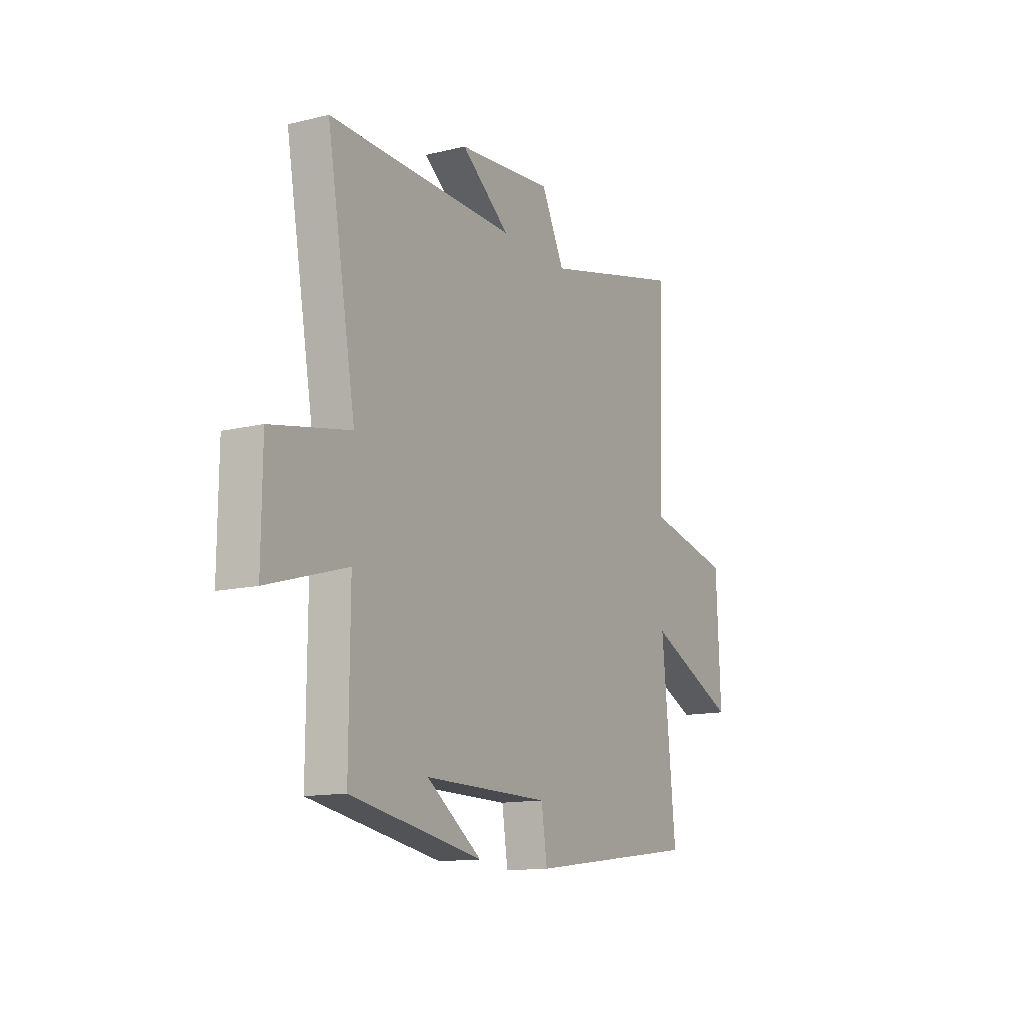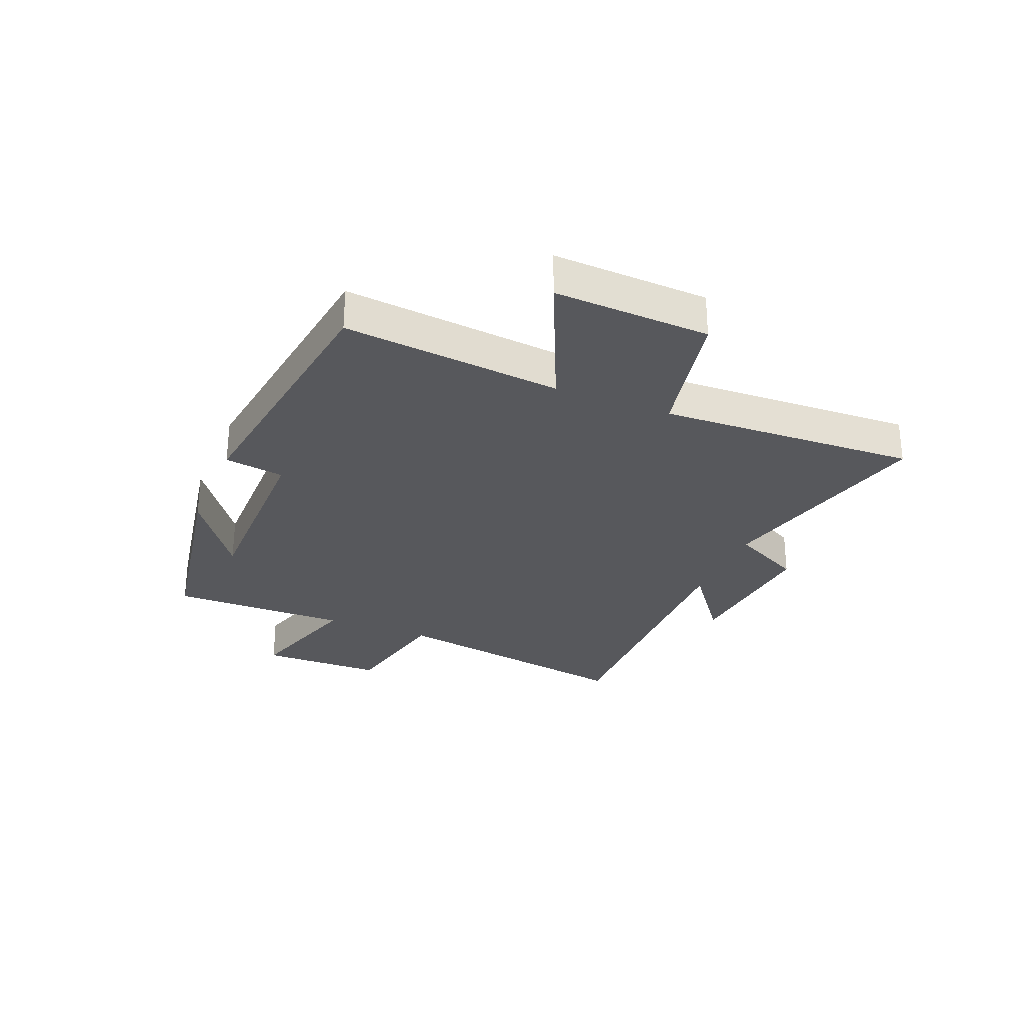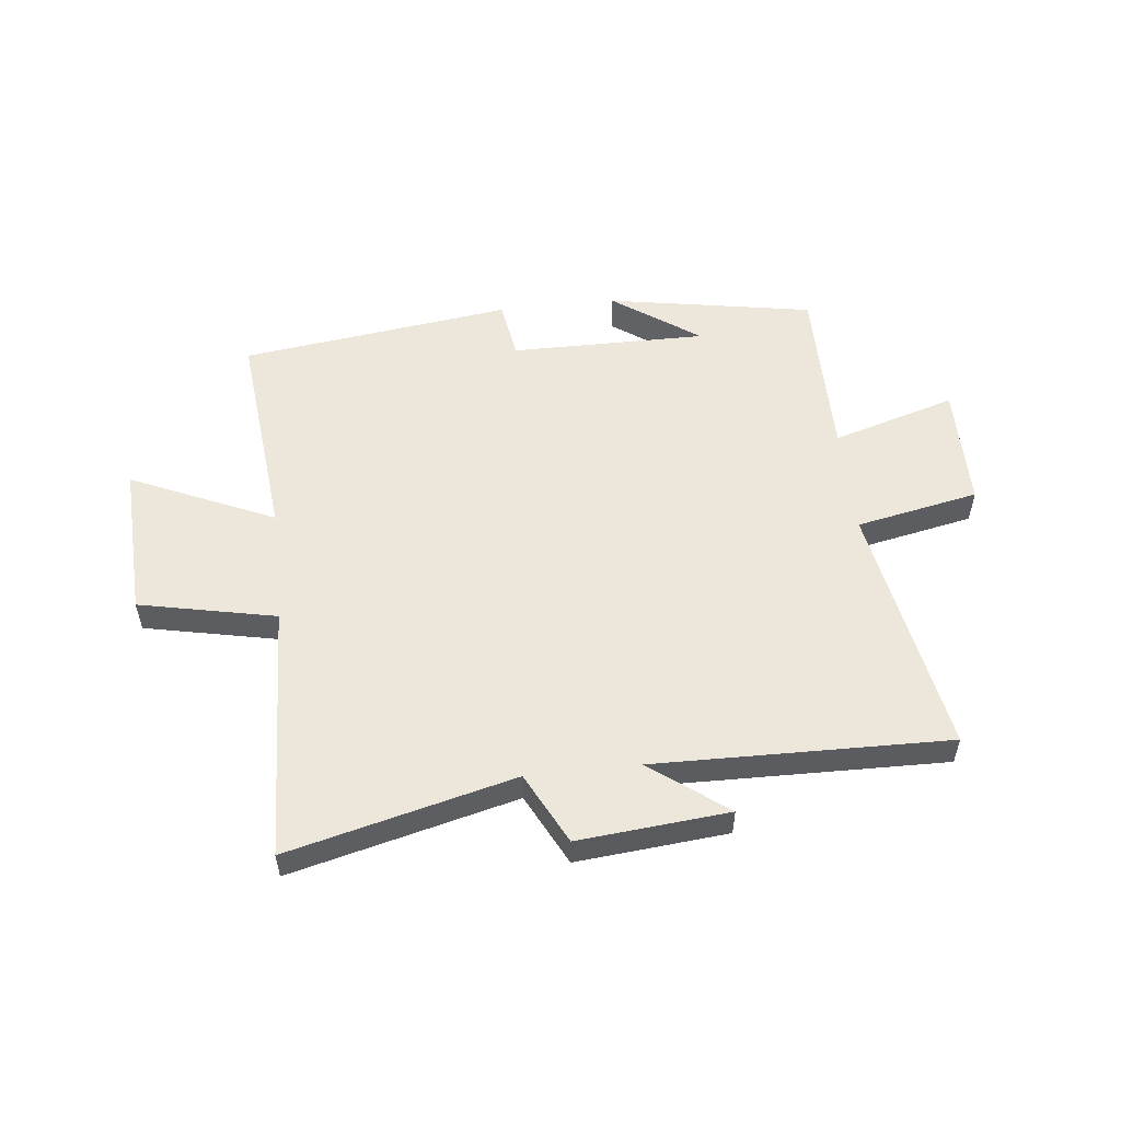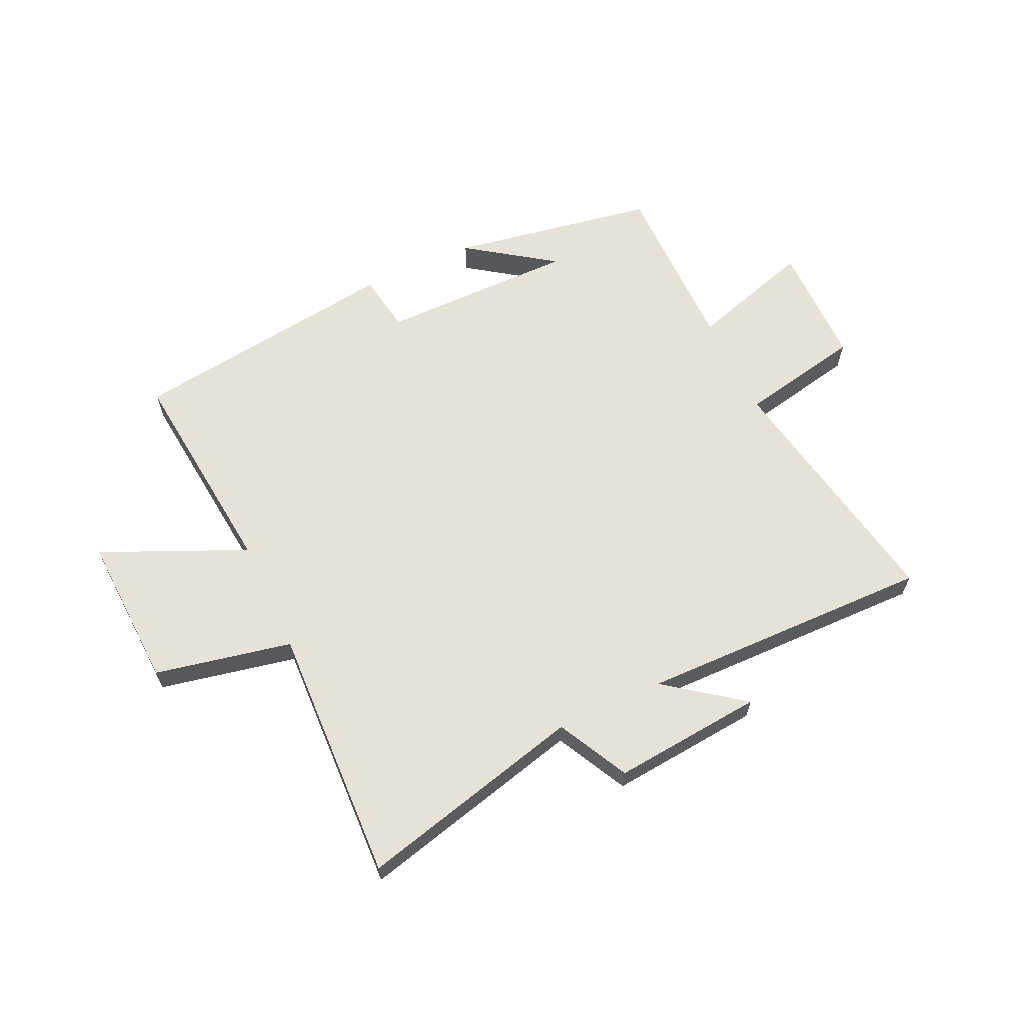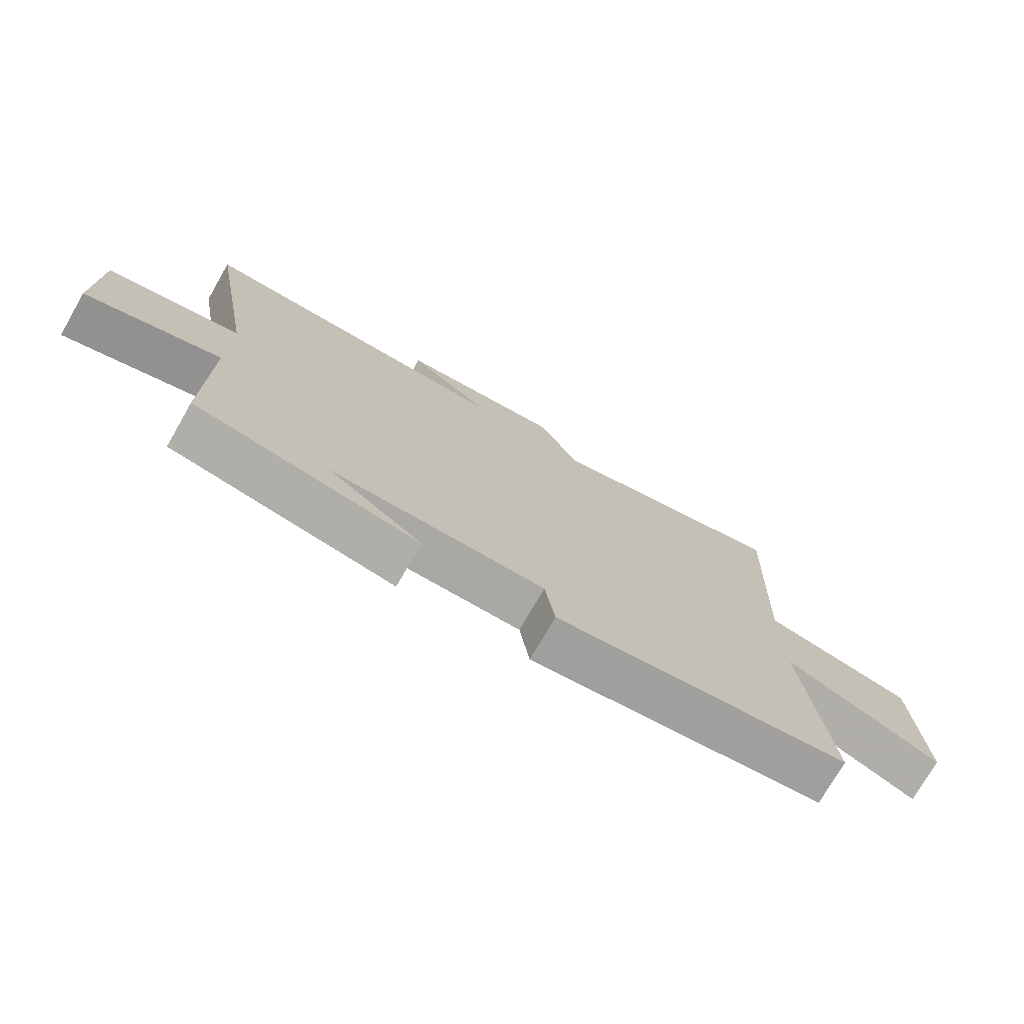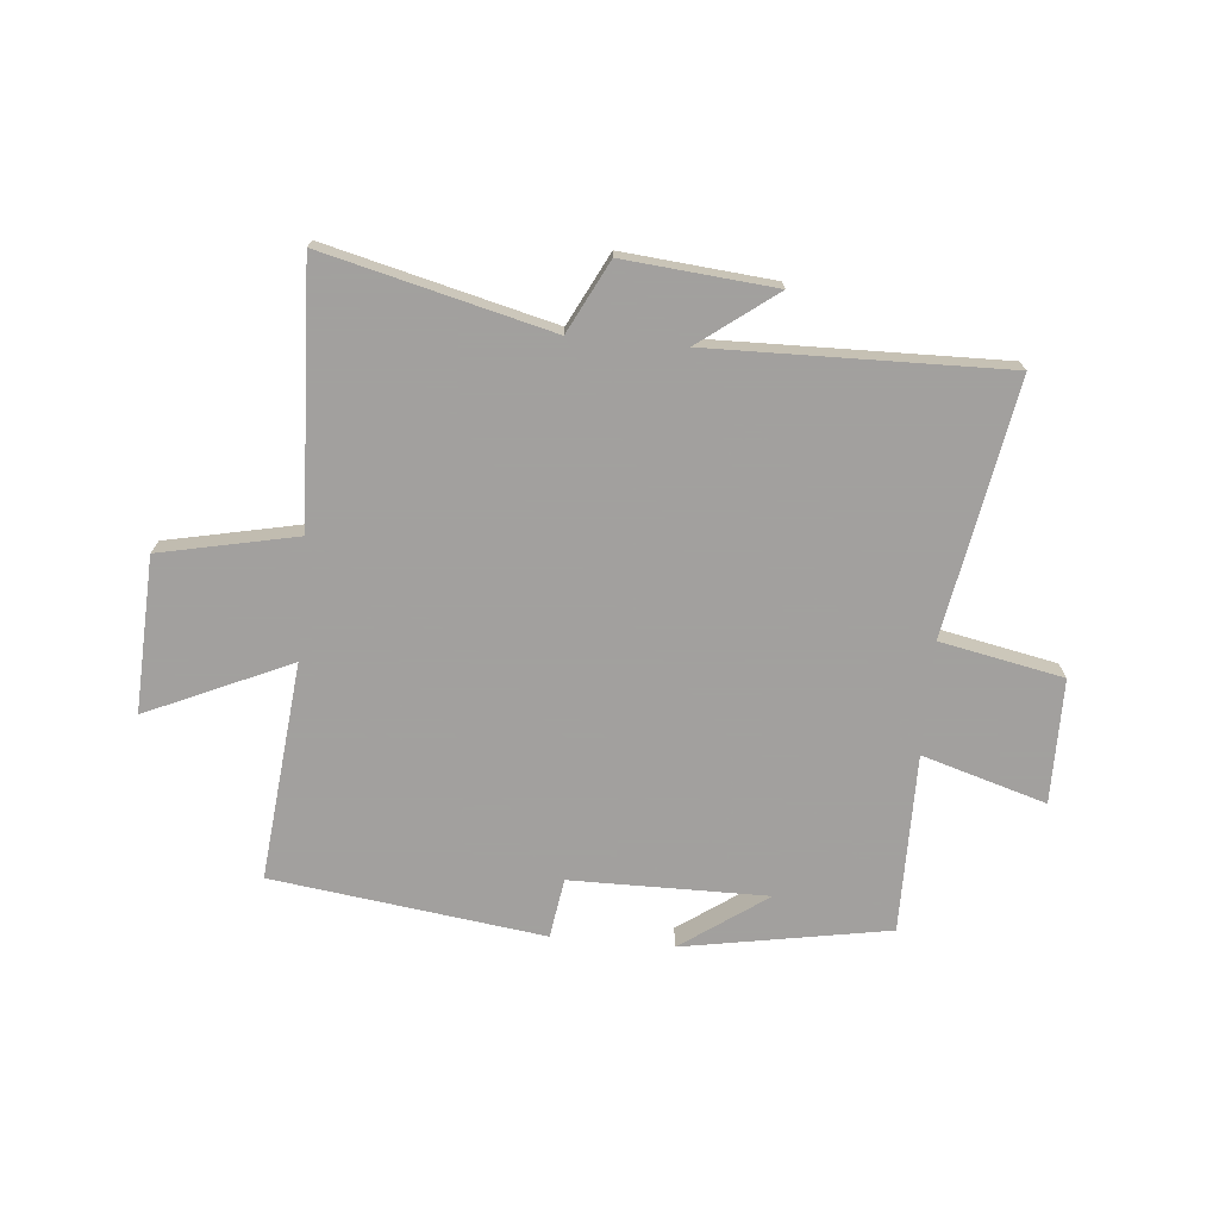
<metadata>
{"format":"obj","ext":"obj","renderer":"f3d","projection":"perspective","resolution":1024,"background":"white","views":[{"elev":-13.3,"azim":119.0,"up":"+Z"},{"elev":-28.4,"azim":-112.3,"up":"+Y"},{"elev":54.0,"azim":-6.3,"up":"+Y"},{"elev":63.1,"azim":-25.1,"up":"+Y"},{"elev":-74.7,"azim":150.1,"up":"+Z"},{"elev":-71.9,"azim":-5.2,"up":"+Y"}]}
</metadata>
<code>
v 0.502 0.07 -0.437
v 0.143 0.07 -0.5
v 0.293 0.07 -0.394
v -0.049 0.07 -0.396
v -0.065 0.07 -0.5
v -0.538 0.07 -0.437
v -0.5 0.07 -0.058
v -0.75 0.07 -0.17
v -0.738 0.07 0.1
v -0.5 0.07 0.15
v -0.519 0.07 0.598
v -0.126 0.07 0.5
v -0.063 0.07 0.624
v 0.199 0.07 0.6
v 0.066 0.07 0.5
v 0.578 0.07 0.51
v 0.5 0.07 0.068
v 0.714 0.07 0.025
v 0.716 0.07 -0.191
v 0.5 0.07 -0.126
v 0.502 0 -0.437
v 0.143 0 -0.5
v 0.293 0 -0.394
v -0.049 0 -0.396
v -0.065 0 -0.5
v -0.538 0 -0.437
v -0.5 0 -0.058
v -0.75 0 -0.17
v -0.738 0 0.1
v -0.5 0 0.15
v -0.519 0 0.598
v -0.126 0 0.5
v -0.063 0 0.624
v 0.199 0 0.6
v 0.066 0 0.5
v 0.578 0 0.51
v 0.5 0 0.068
v 0.714 0 0.025
v 0.716 0 -0.191
v 0.5 0 -0.126
f 17 18 19 20
f 15 16 17
f 15 17 20
f 12 13 14 15
f 12 15 20 1
f 10 11 12 1
f 7 8 9 10
f 4 5 6 7
f 3 4 7 10
f 1 2 3
f 1 3 10
f 40 39 38 37
f 37 36 35
f 40 37 35
f 35 34 33 32
f 21 40 35 32
f 21 32 31 30
f 30 29 28 27
f 27 26 25 24
f 30 27 24 23
f 23 22 21
f 30 23 21
f 1 21 22 2
f 2 22 23 3
f 3 23 24 4
f 4 24 25 5
f 5 25 26 6
f 6 26 27 7
f 7 27 28 8
f 8 28 29 9
f 9 29 30 10
f 10 30 31 11
f 11 31 32 12
f 12 32 33 13
f 13 33 34 14
f 14 34 35 15
f 15 35 36 16
f 16 36 37 17
f 17 37 38 18
f 18 38 39 19
f 19 39 40 20
f 20 40 21 1

</code>
